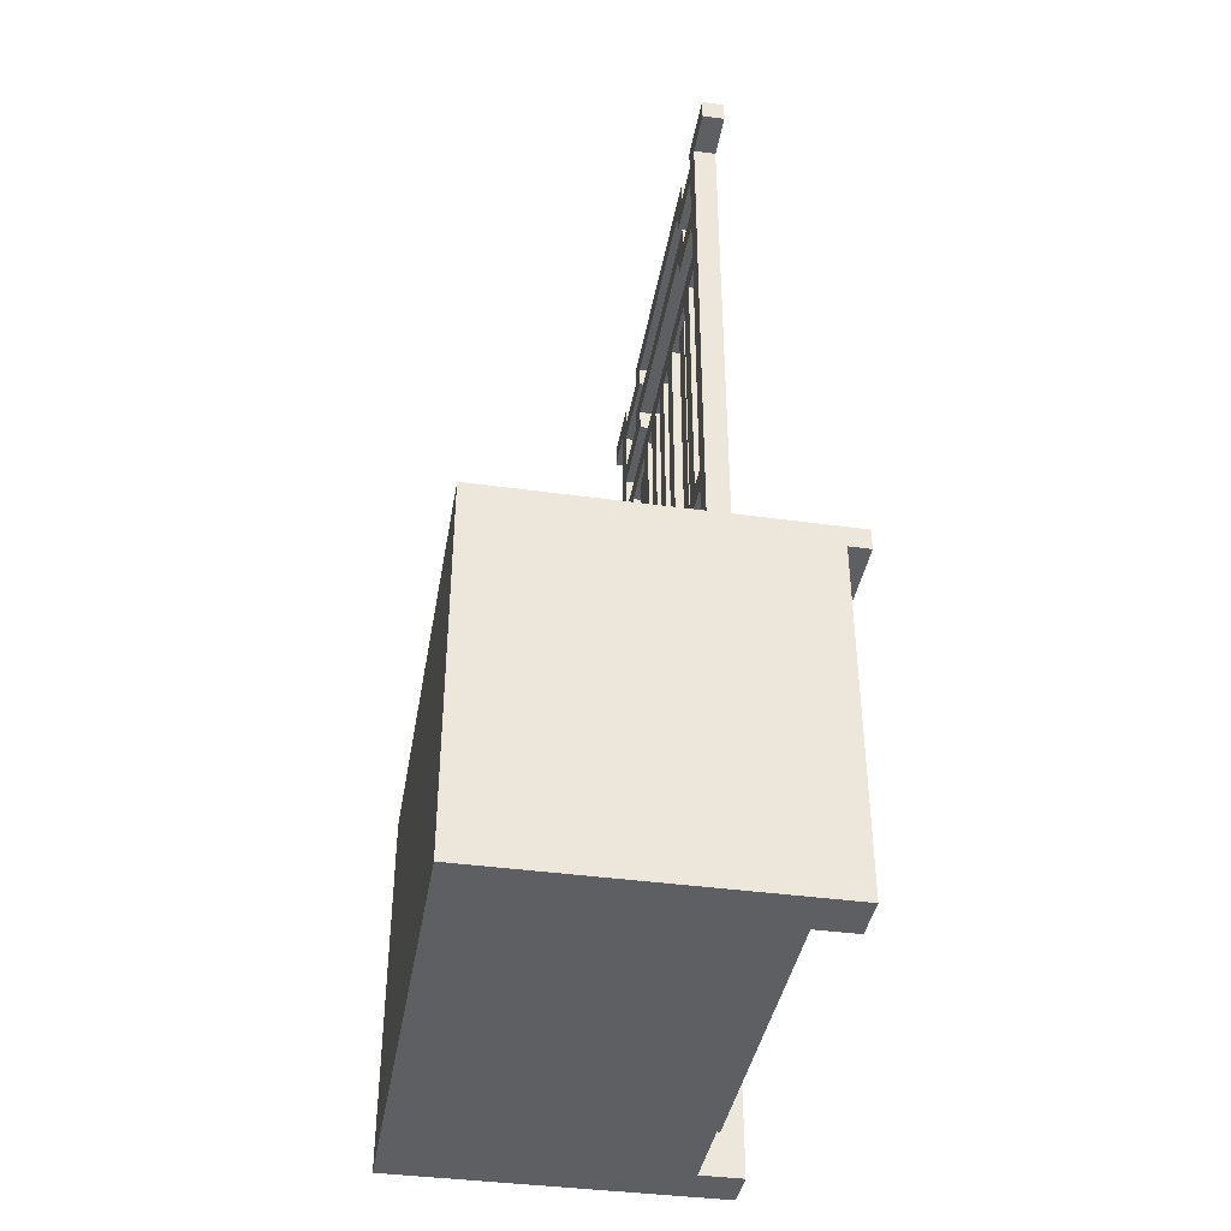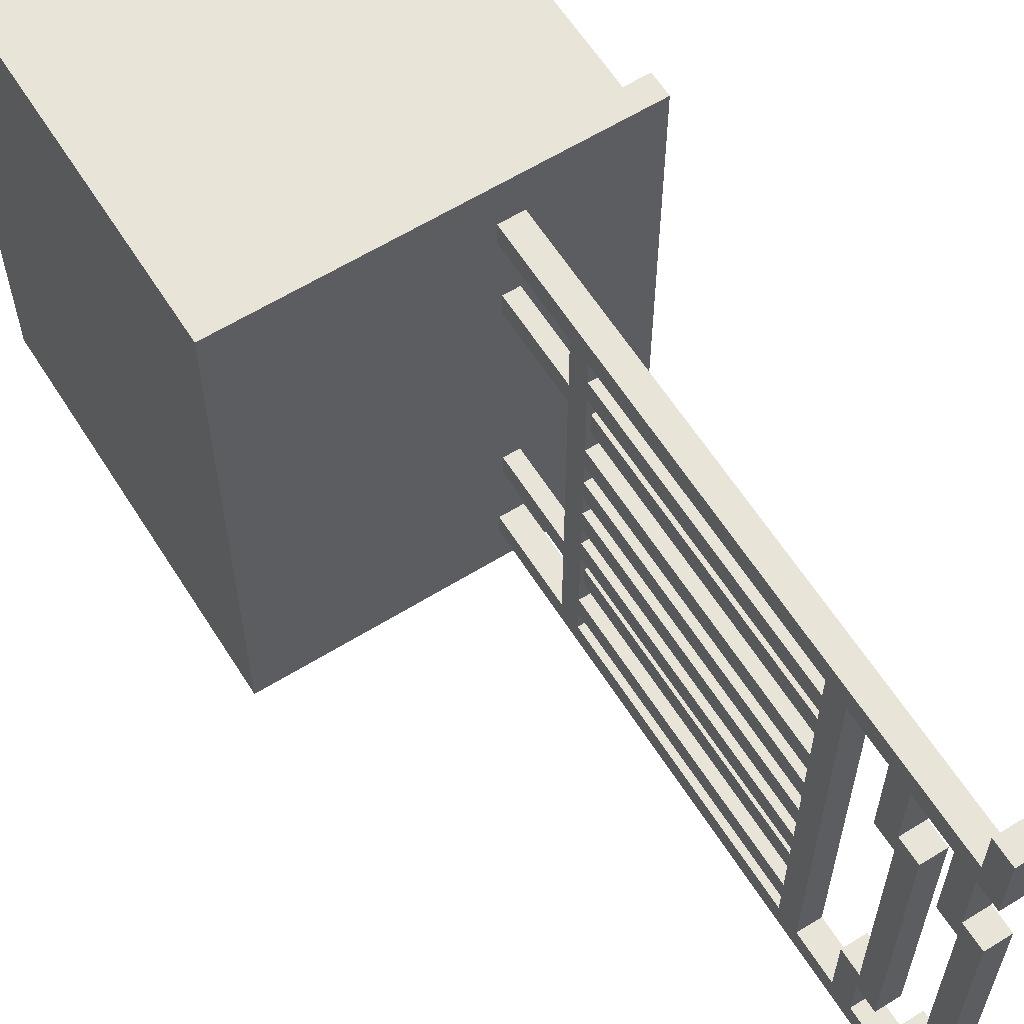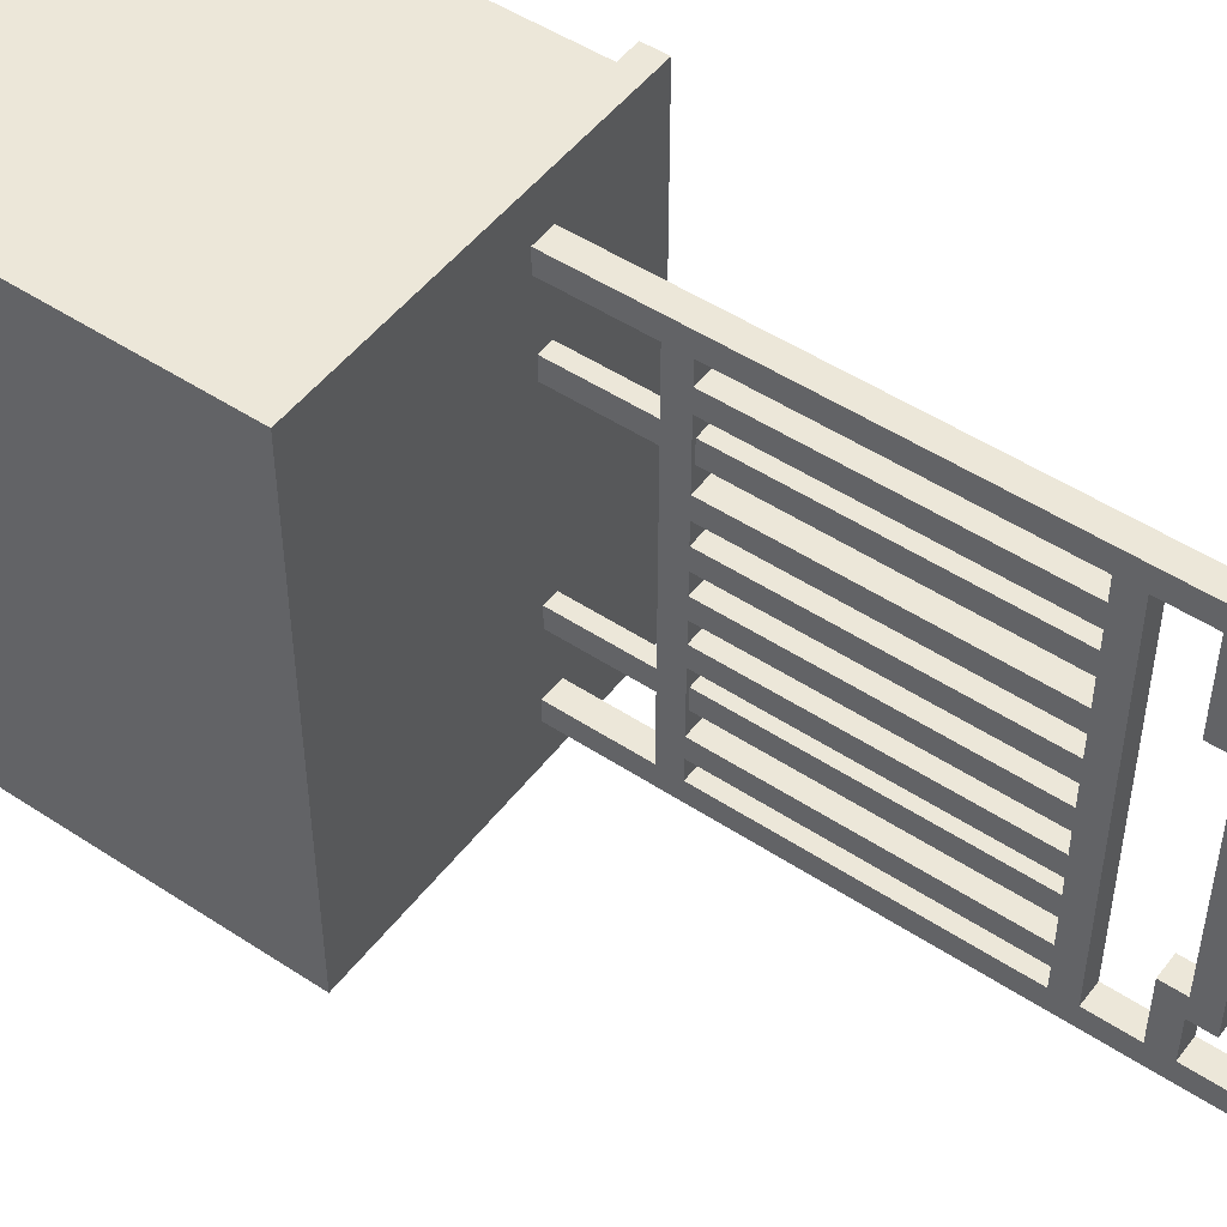
<metadata>
{"format":"obj","ext":"obj","renderer":"f3d","projection":"perspective","resolution":1024,"background":"white","views":[{"elev":-39.7,"azim":-9.7,"up":"+Z"},{"elev":61.3,"azim":-32.2,"up":"+Y"},{"elev":49.7,"azim":-54.0,"up":"+Y"}]}
</metadata>
<code>
g bank_kassa_007
v -2.216 -9.693 1.562
v -3.216 -9.693 1.562
v -3.216 -8.255 1.562
v -2.216 -8.255 1.562
v -2.278 -8.255 1.5
v -3.216 -8.255 1.562
v -3.216 -8.255 0.5
v -2.278 -8.255 0.5
v -2.216 -8.255 1.562
v -2.216 -8.255 1.5
v -3.216 -9.693 0.5
v -3.216 -8.255 0.5
v -3.216 -8.255 1.562
v -3.216 -9.693 1.562
v -2.278 -9.693 1.5
v -3.216 -9.693 1.562
v -2.216 -9.693 1.562
v -2.216 -9.693 1.5
v -3.216 -9.693 0.5
v -2.278 -9.693 0.5
v -2.216 -8.255 1.5
v -2.216 -9.693 1.5
v -2.216 -9.693 1.562
v -2.216 -8.255 1.562
v -2.278 -8.255 1.5
v -2.278 -9.693 1.5
v -2.216 -9.693 1.5
v -2.216 -8.255 1.5
v -2.278 -9.693 0.5
v -2.278 -9.693 1.5
v -2.278 -9.568 1.437
v -2.278 -9.568 0.5
v -2.278 -8.38 1.437
v -2.278 -8.255 1.5
v -2.278 -8.255 0.5
v -2.278 -8.38 0.5
v -2.341 -9.568 1.437
v -2.278 -9.568 1.437
v -2.278 -8.38 1.437
v -2.341 -8.38 1.437
v -2.341 -9.568 0.625
v -2.403 -9.568 0.625
v -2.403 -9.568 0.5
v -2.278 -9.568 0.5
v -2.278 -9.568 1.437
v -2.341 -9.568 1.437
v -2.341 -8.38 0.625
v -2.278 -8.38 0.5
v -2.403 -8.38 0.5
v -2.403 -8.38 0.625
v -2.278 -8.38 1.437
v -2.341 -8.38 1.437
v -2.403 -9.568 0.625
v -2.403 -8.38 0.625
v -2.403 -8.38 0.5
v -2.403 -9.568 0.5
v -2.341 -8.38 0.625
v -2.403 -8.38 0.625
v -2.403 -9.568 0.625
v -2.341 -9.568 0.625
v -2.341 -9.568 0.625
v -2.341 -9.568 1.437
v -2.341 -8.38 1.437
v -2.341 -8.38 0.625
v -2.591 -9.443 2.625
v -2.591 -9.443 1.875
v -2.591 -9.38 1.875
v -2.591 -9.38 2.625
v -2.591 -9.193 2.625
v -2.591 -9.193 1.875
v -2.591 -9.13 1.875
v -2.591 -9.13 2.625
v -2.591 -9.068 2.625
v -2.591 -9.068 1.875
v -2.591 -9.005 1.875
v -2.591 -9.005 2.625
v -2.591 -8.943 2.625
v -2.591 -8.943 1.875
v -2.591 -8.88 1.875
v -2.591 -8.88 2.625
v -2.591 -8.818 2.625
v -2.591 -8.818 1.875
v -2.591 -8.755 1.875
v -2.591 -8.755 2.625
v -2.591 -8.568 2.625
v -2.591 -8.568 1.875
v -2.591 -8.505 1.875
v -2.591 -8.505 2.625
v -2.528 -9.443 1.875
v -2.528 -9.443 2.625
v -2.528 -9.38 1.875
v -2.528 -9.38 2.625
v -2.528 -9.193 1.875
v -2.528 -9.193 2.625
v -2.528 -9.13 1.875
v -2.528 -9.13 2.625
v -2.528 -9.068 1.875
v -2.528 -9.068 2.625
v -2.528 -9.005 1.875
v -2.528 -9.005 2.625
v -2.528 -8.943 1.875
v -2.528 -8.943 2.625
v -2.528 -8.88 1.875
v -2.528 -8.88 2.625
v -2.528 -8.818 1.875
v -2.528 -8.818 2.625
v -2.528 -8.755 1.875
v -2.528 -8.755 2.625
v -2.528 -8.568 1.875
v -2.528 -8.568 2.625
v -2.528 -8.505 1.875
v -2.528 -8.505 2.625
v -2.528 -9.443 1.875
v -2.591 -9.443 1.875
v -2.591 -9.443 2.625
v -2.528 -9.443 2.625
v -2.528 -9.193 1.875
v -2.591 -9.193 1.875
v -2.591 -9.193 2.625
v -2.528 -9.193 2.625
v -2.528 -9.068 1.875
v -2.591 -9.068 1.875
v -2.591 -9.068 2.625
v -2.528 -9.068 2.625
v -2.528 -8.943 1.875
v -2.591 -8.943 1.875
v -2.591 -8.943 2.625
v -2.528 -8.943 2.625
v -2.528 -8.818 1.875
v -2.591 -8.818 1.875
v -2.591 -8.818 2.625
v -2.528 -8.818 2.625
v -2.528 -8.568 1.875
v -2.591 -8.568 1.875
v -2.591 -8.568 2.625
v -2.528 -8.568 2.625
v -2.591 -9.38 1.875
v -2.528 -9.38 1.875
v -2.591 -9.38 2.625
v -2.528 -9.38 2.625
v -2.591 -9.13 1.875
v -2.528 -9.13 1.875
v -2.591 -9.13 2.625
v -2.528 -9.13 2.625
v -2.591 -9.005 1.875
v -2.528 -9.005 1.875
v -2.591 -9.005 2.625
v -2.528 -9.005 2.625
v -2.591 -8.88 1.875
v -2.528 -8.88 1.875
v -2.591 -8.88 2.625
v -2.528 -8.88 2.625
v -2.591 -8.755 1.875
v -2.528 -8.755 1.875
v -2.591 -8.755 2.625
v -2.528 -8.755 2.625
v -2.591 -8.505 1.875
v -2.528 -8.505 1.875
v -2.591 -8.505 2.625
v -2.528 -8.505 2.625
v -2.403 -9.568 0.5
v -3.216 -9.693 0.5
v -2.278 -9.693 0.5
v -2.278 -9.568 0.5
v -3.216 -8.255 0.5
v -2.403 -8.38 0.5
v -2.278 -8.255 0.5
v -2.278 -8.38 0.5
v -2.591 -9.318 3
v -2.528 -9.318 3
v -2.528 -9.318 3.062
v -2.591 -9.318 3.062
v -2.591 -9.505 3
v -2.591 -9.505 3.062
v -2.528 -9.505 3.062
v -2.528 -9.505 3
v -2.591 -9.505 3.062
v -2.591 -9.505 3
v -2.591 -9.318 3
v -2.591 -9.318 3.062
v -2.528 -9.505 3.062
v -2.591 -9.505 3.062
v -2.591 -9.318 3.062
v -2.528 -9.318 3.062
v -2.528 -9.505 3
v -2.528 -9.505 3.062
v -2.528 -9.318 3.062
v -2.528 -9.318 3
v -2.528 -9.505 3
v -2.528 -9.318 3
v -2.591 -9.318 3
v -2.591 -9.505 3
v -2.58 -9.318 1.562
v -2.539 -9.318 1.562
v -2.539 -9.255 1.562
v -2.58 -9.255 1.562
v -2.58 -9.318 2.657
v -2.58 -9.255 2.657
v -2.539 -9.255 2.657
v -2.539 -9.318 2.657
v -2.58 -9.318 1.562
v -2.58 -9.318 2.657
v -2.539 -9.318 2.657
v -2.539 -9.318 1.562
v -2.539 -9.318 1.562
v -2.539 -9.318 2.657
v -2.539 -9.255 2.657
v -2.539 -9.255 1.562
v -2.539 -9.255 1.562
v -2.539 -9.255 2.657
v -2.58 -9.255 2.657
v -2.58 -9.255 1.562
v -2.58 -9.255 1.562
v -2.58 -9.255 2.657
v -2.58 -9.318 2.657
v -2.58 -9.318 1.562
v -2.58 -8.693 1.562
v -2.539 -8.693 1.562
v -2.539 -8.63 1.562
v -2.58 -8.63 1.562
v -2.58 -8.693 2.657
v -2.58 -8.63 2.657
v -2.539 -8.63 2.657
v -2.539 -8.693 2.657
v -2.58 -8.693 1.562
v -2.58 -8.693 2.657
v -2.539 -8.693 2.657
v -2.539 -8.693 1.562
v -2.539 -8.693 1.562
v -2.539 -8.693 2.657
v -2.539 -8.63 2.657
v -2.539 -8.63 1.562
v -2.539 -8.63 1.562
v -2.539 -8.63 2.657
v -2.58 -8.63 2.657
v -2.58 -8.63 1.562
v -2.58 -8.63 1.562
v -2.58 -8.63 2.657
v -2.58 -8.693 2.657
v -2.58 -8.693 1.562
v -2.591 -8.443 1.562
v -2.528 -8.443 1.562
v -2.528 -8.38 1.562
v -2.591 -8.38 1.562
v -2.591 -8.443 3.062
v -2.591 -8.38 3.062
v -2.528 -8.38 3.062
v -2.528 -8.443 3.062
v -2.591 -8.443 1.562
v -2.591 -8.443 3.062
v -2.528 -8.443 3.062
v -2.528 -8.443 1.562
v -2.528 -8.443 1.562
v -2.528 -8.443 3.062
v -2.528 -8.38 3.062
v -2.528 -8.38 1.562
v -2.528 -8.38 1.562
v -2.528 -8.38 3.062
v -2.591 -8.38 3.062
v -2.591 -8.38 1.562
v -2.591 -8.38 1.562
v -2.591 -8.38 3.062
v -2.591 -8.443 3.062
v -2.591 -8.443 1.562
v -2.591 -8.443 1.812
v -2.528 -8.443 1.812
v -2.528 -8.443 1.875
v -2.591 -8.443 1.875
v -2.591 -9.505 1.812
v -2.591 -9.505 1.875
v -2.528 -9.505 1.875
v -2.528 -9.505 1.812
v -2.591 -8.443 1.812
v -2.591 -9.505 1.812
v -2.528 -9.505 1.812
v -2.528 -8.443 1.812
v -2.528 -8.443 1.812
v -2.528 -9.505 1.812
v -2.528 -9.505 1.875
v -2.528 -8.443 1.875
v -2.528 -8.443 1.875
v -2.528 -9.505 1.875
v -2.591 -9.505 1.875
v -2.591 -8.443 1.875
v -2.591 -8.443 1.875
v -2.591 -9.505 1.875
v -2.591 -9.505 1.812
v -2.591 -8.443 1.812
v -2.591 -9.568 1.562
v -2.528 -9.568 1.562
v -2.528 -9.505 1.562
v -2.591 -9.505 1.562
v -2.591 -9.568 3.062
v -2.591 -9.505 3.062
v -2.528 -9.505 3.062
v -2.528 -9.568 3.062
v -2.591 -9.568 1.562
v -2.591 -9.568 3.062
v -2.528 -9.568 3.062
v -2.528 -9.568 1.562
v -2.528 -9.568 1.562
v -2.528 -9.568 3.062
v -2.528 -9.505 3.062
v -2.528 -9.505 1.562
v -2.528 -9.505 1.562
v -2.528 -9.505 3.062
v -2.591 -9.505 3.062
v -2.591 -9.505 1.562
v -2.591 -9.505 1.562
v -2.591 -9.505 3.062
v -2.591 -9.568 3.062
v -2.591 -9.568 1.562
v -2.591 -8.443 2.625
v -2.528 -8.443 2.625
v -2.528 -8.443 2.687
v -2.591 -8.443 2.687
v -2.591 -9.505 2.625
v -2.591 -9.505 2.687
v -2.528 -9.505 2.687
v -2.528 -9.505 2.625
v -2.591 -8.443 2.625
v -2.591 -9.505 2.625
v -2.528 -9.505 2.625
v -2.528 -8.443 2.625
v -2.528 -8.443 2.625
v -2.528 -9.505 2.625
v -2.528 -9.505 2.687
v -2.528 -8.443 2.687
v -2.528 -8.443 2.687
v -2.528 -9.505 2.687
v -2.591 -9.505 2.687
v -2.591 -8.443 2.687
v -2.591 -8.443 2.687
v -2.591 -9.505 2.687
v -2.591 -9.505 2.625
v -2.591 -8.443 2.625
v -2.591 -9.318 2.812
v -2.528 -9.318 2.812
v -2.528 -9.318 2.875
v -2.591 -9.318 2.875
v -2.591 -9.505 2.812
v -2.591 -9.505 2.875
v -2.528 -9.505 2.875
v -2.528 -9.505 2.812
v -2.591 -9.318 2.812
v -2.591 -9.505 2.812
v -2.528 -9.505 2.812
v -2.528 -9.318 2.812
v -2.528 -9.318 2.812
v -2.528 -9.505 2.812
v -2.528 -9.505 2.875
v -2.528 -9.318 2.875
v -2.528 -9.318 2.875
v -2.528 -9.505 2.875
v -2.591 -9.505 2.875
v -2.591 -9.318 2.875
v -2.591 -9.318 2.875
v -2.591 -9.505 2.875
v -2.591 -9.505 2.812
v -2.591 -9.318 2.812
v -2.591 -8.63 2.875
v -2.528 -8.63 2.875
v -2.528 -8.63 2.937
v -2.591 -8.63 2.937
v -2.591 -9.38 2.875
v -2.591 -9.38 2.937
v -2.528 -9.38 2.937
v -2.528 -9.38 2.875
v -2.591 -8.63 2.875
v -2.591 -9.38 2.875
v -2.528 -9.38 2.875
v -2.528 -8.63 2.875
v -2.528 -8.63 2.875
v -2.528 -9.38 2.875
v -2.528 -9.38 2.937
v -2.528 -8.63 2.937
v -2.528 -8.63 2.937
v -2.528 -9.38 2.937
v -2.591 -9.38 2.937
v -2.591 -8.63 2.937
v -2.591 -8.63 2.937
v -2.591 -9.38 2.937
v -2.591 -9.38 2.875
v -2.591 -8.63 2.875
v -2.591 -8.443 2.812
v -2.528 -8.443 2.812
v -2.528 -8.443 2.875
v -2.591 -8.443 2.875
v -2.591 -8.693 2.812
v -2.591 -8.693 2.875
v -2.528 -8.693 2.875
v -2.528 -8.693 2.812
v -2.591 -8.443 2.812
v -2.591 -8.693 2.812
v -2.528 -8.693 2.812
v -2.528 -8.443 2.812
v -2.528 -8.443 2.812
v -2.528 -8.693 2.812
v -2.528 -8.693 2.875
v -2.528 -8.443 2.875
v -2.528 -8.443 2.875
v -2.528 -8.693 2.875
v -2.591 -8.693 2.875
v -2.591 -8.443 2.875
v -2.591 -8.443 2.875
v -2.591 -8.693 2.875
v -2.591 -8.693 2.812
v -2.591 -8.443 2.812
v -2.591 -8.443 3
v -2.528 -8.443 3
v -2.528 -8.443 3.062
v -2.591 -8.443 3.062
v -2.591 -8.693 3
v -2.591 -8.693 3.062
v -2.528 -8.693 3.062
v -2.528 -8.693 3
v -2.591 -8.443 3
v -2.591 -8.693 3
v -2.528 -8.693 3
v -2.528 -8.443 3
v -2.528 -8.443 3
v -2.528 -8.693 3
v -2.528 -8.693 3.062
v -2.528 -8.443 3.062
v -2.528 -8.443 3.062
v -2.528 -8.693 3.062
v -2.591 -8.693 3.062
v -2.591 -8.443 3.062
v -2.591 -8.443 3.062
v -2.591 -8.693 3.062
v -2.591 -8.693 3
v -2.591 -8.443 3
v -2.591 -8.63 3.062
v -2.528 -8.63 3.062
v -2.528 -8.63 3.125
v -2.591 -8.63 3.125
v -2.591 -9.38 3.062
v -2.591 -9.38 3.125
v -2.528 -9.38 3.125
v -2.528 -9.38 3.062
v -2.591 -8.63 3.062
v -2.591 -9.38 3.062
v -2.528 -9.38 3.062
v -2.528 -8.63 3.062
v -2.528 -8.63 3.062
v -2.528 -9.38 3.062
v -2.528 -9.38 3.125
v -2.528 -8.63 3.125
v -2.528 -8.63 3.125
v -2.528 -9.38 3.125
v -2.591 -9.38 3.125
v -2.591 -8.63 3.125
v -2.591 -8.63 3.125
v -2.591 -9.38 3.125
v -2.591 -9.38 3.062
v -2.591 -8.63 3.062
v -2.591 -8.255 3.062
v -2.528 -8.255 3.062
v -2.528 -8.255 3.125
v -2.591 -8.255 3.125
v -2.591 -8.443 3.062
v -2.591 -8.443 3.125
v -2.528 -8.443 3.125
v -2.528 -8.443 3.062
v -2.591 -8.255 3.062
v -2.591 -8.443 3.062
v -2.528 -8.443 3.062
v -2.528 -8.255 3.062
v -2.528 -8.255 3.062
v -2.528 -8.443 3.062
v -2.528 -8.443 3.125
v -2.528 -8.255 3.125
v -2.528 -8.255 3.125
v -2.528 -8.443 3.125
v -2.591 -8.443 3.125
v -2.591 -8.255 3.125
v -2.591 -8.255 3.125
v -2.591 -8.443 3.125
v -2.591 -8.443 3.062
v -2.591 -8.255 3.062
v -2.591 -9.505 3.062
v -2.528 -9.505 3.062
v -2.528 -9.505 3.125
v -2.591 -9.505 3.125
v -2.591 -9.693 3.062
v -2.591 -9.693 3.125
v -2.528 -9.693 3.125
v -2.528 -9.693 3.062
v -2.591 -9.505 3.062
v -2.591 -9.693 3.062
v -2.528 -9.693 3.062
v -2.528 -9.505 3.062
v -2.528 -9.505 3.062
v -2.528 -9.693 3.062
v -2.528 -9.693 3.125
v -2.528 -9.505 3.125
v -2.528 -9.505 3.125
v -2.528 -9.693 3.125
v -2.591 -9.693 3.125
v -2.591 -9.505 3.125
v -2.591 -9.505 3.125
v -2.591 -9.693 3.125
v -2.591 -9.693 3.062
v -2.591 -9.505 3.062
g bank_kassa_007_0
f 3 2 1
f 4 3 1
f 7 6 5
f 8 7 5
f 6 9 5
f 10 5 9
f 13 12 11
f 14 13 11
f 17 16 15
f 18 17 15
f 15 16 19
f 20 15 19
f 23 22 21
f 24 23 21
f 27 26 25
f 28 27 25
f 31 30 29
f 32 31 29
f 30 31 33
f 34 30 33
f 34 33 35
f 33 36 35
f 39 38 37
f 40 39 37
f 43 42 41
f 44 43 41
f 44 41 45
f 41 46 45
f 49 48 47
f 50 49 47
f 47 48 51
f 52 47 51
f 55 54 53
f 56 55 53
f 59 58 57
f 60 59 57
f 63 62 61
f 64 63 61
f 67 66 65
f 67 65 68
f 71 70 69
f 71 69 72
f 75 74 73
f 75 73 76
f 79 78 77
f 79 77 80
f 83 82 81
f 83 81 84
f 87 86 85
f 87 85 88
f 91 90 89
f 91 92 90
f 95 94 93
f 95 96 94
f 99 98 97
f 99 100 98
f 103 102 101
f 103 104 102
f 107 106 105
f 107 108 106
f 111 110 109
f 111 112 110
f 115 114 113
f 115 113 116
f 119 118 117
f 119 117 120
f 123 122 121
f 123 121 124
f 127 126 125
f 127 125 128
f 131 130 129
f 131 129 132
f 135 134 133
f 135 133 136
f 139 138 137
f 139 140 138
f 143 142 141
f 143 144 142
f 147 146 145
f 147 148 146
f 151 150 149
f 151 152 150
f 155 154 153
f 155 156 154
f 159 158 157
f 159 160 158
f 163 162 161
f 164 163 161
f 162 165 161
f 165 166 161
f 165 167 166
f 167 168 166
f 171 170 169
f 172 171 169
f 175 174 173
f 176 175 173
f 179 178 177
f 180 179 177
f 183 182 181
f 184 183 181
f 187 186 185
f 188 187 185
f 191 190 189
f 192 191 189
f 195 194 193
f 196 195 193
f 199 198 197
f 200 199 197
f 203 202 201
f 204 203 201
f 207 206 205
f 208 207 205
f 211 210 209
f 212 211 209
f 215 214 213
f 216 215 213
f 219 218 217
f 220 219 217
f 223 222 221
f 224 223 221
f 227 226 225
f 228 227 225
f 231 230 229
f 232 231 229
f 235 234 233
f 236 235 233
f 239 238 237
f 240 239 237
f 243 242 241
f 244 243 241
f 247 246 245
f 248 247 245
f 251 250 249
f 252 251 249
f 255 254 253
f 256 255 253
f 259 258 257
f 260 259 257
f 263 262 261
f 264 263 261
f 267 266 265
f 268 267 265
f 271 270 269
f 272 271 269
f 275 274 273
f 276 275 273
f 279 278 277
f 280 279 277
f 283 282 281
f 284 283 281
f 287 286 285
f 288 287 285
f 291 290 289
f 292 291 289
f 295 294 293
f 296 295 293
f 299 298 297
f 300 299 297
f 303 302 301
f 304 303 301
f 307 306 305
f 308 307 305
f 311 310 309
f 312 311 309
f 315 314 313
f 316 315 313
f 319 318 317
f 320 319 317
f 323 322 321
f 324 323 321
f 327 326 325
f 328 327 325
f 331 330 329
f 332 331 329
f 335 334 333
f 336 335 333
f 339 338 337
f 340 339 337
f 343 342 341
f 344 343 341
f 347 346 345
f 348 347 345
f 351 350 349
f 352 351 349
f 355 354 353
f 356 355 353
f 359 358 357
f 360 359 357
f 363 362 361
f 364 363 361
f 367 366 365
f 368 367 365
f 371 370 369
f 372 371 369
f 375 374 373
f 376 375 373
f 379 378 377
f 380 379 377
f 383 382 381
f 384 383 381
f 387 386 385
f 388 387 385
f 391 390 389
f 392 391 389
f 395 394 393
f 396 395 393
f 399 398 397
f 400 399 397
f 403 402 401
f 404 403 401
f 407 406 405
f 408 407 405
f 411 410 409
f 412 411 409
f 415 414 413
f 416 415 413
f 419 418 417
f 420 419 417
f 423 422 421
f 424 423 421
f 427 426 425
f 428 427 425
f 431 430 429
f 432 431 429
f 435 434 433
f 436 435 433
f 439 438 437
f 440 439 437
f 443 442 441
f 444 443 441
f 447 446 445
f 448 447 445
f 451 450 449
f 452 451 449
f 455 454 453
f 456 455 453
f 459 458 457
f 460 459 457
f 463 462 461
f 464 463 461
f 467 466 465
f 468 467 465
f 471 470 469
f 472 471 469
f 475 474 473
f 476 475 473
f 479 478 477
f 480 479 477
f 483 482 481
f 484 483 481
f 487 486 485
f 488 487 485
f 491 490 489
f 492 491 489
f 495 494 493
f 496 495 493
f 499 498 497
f 500 499 497
f 503 502 501
f 504 503 501

</code>
